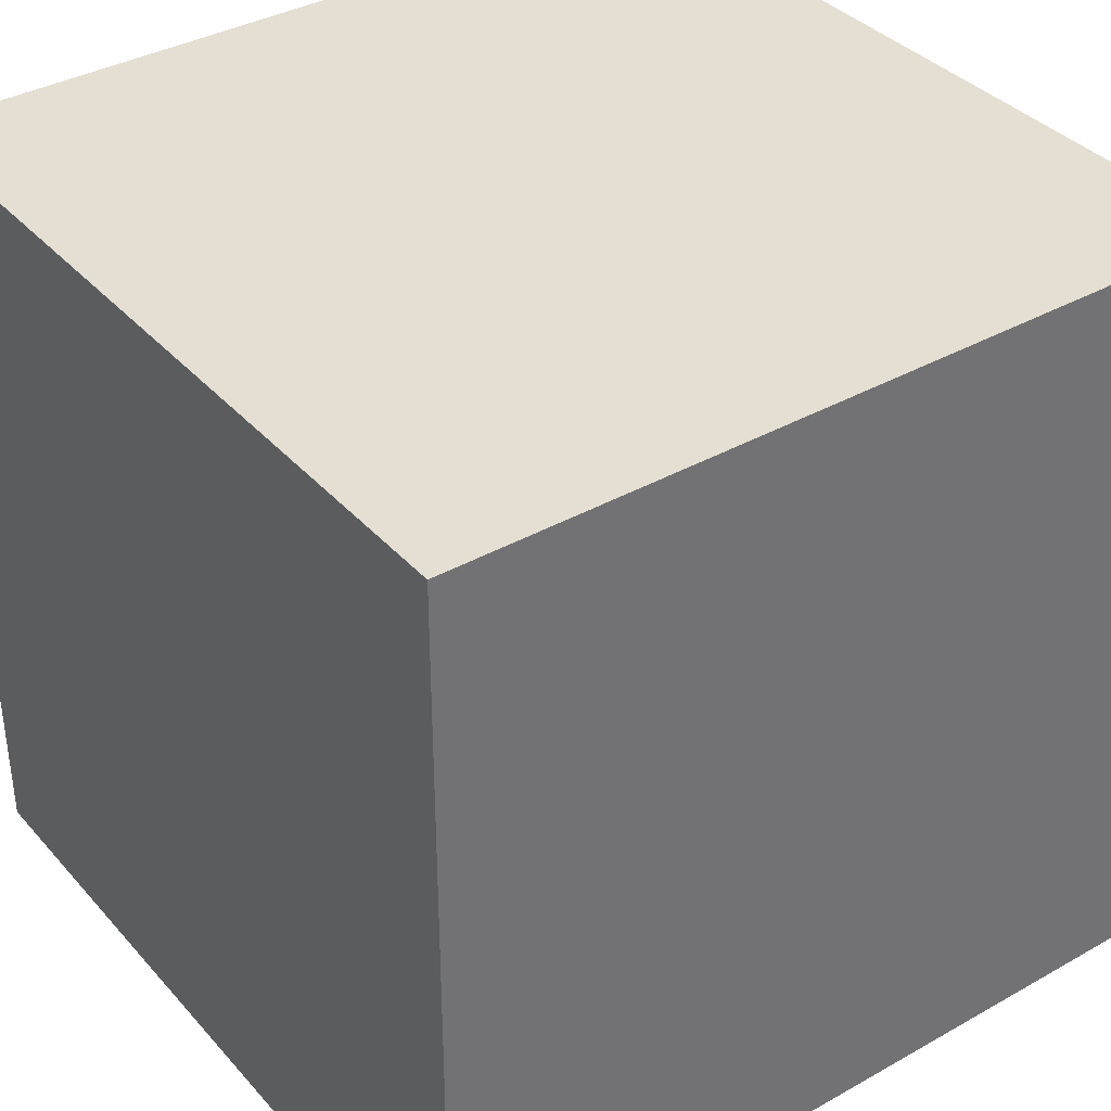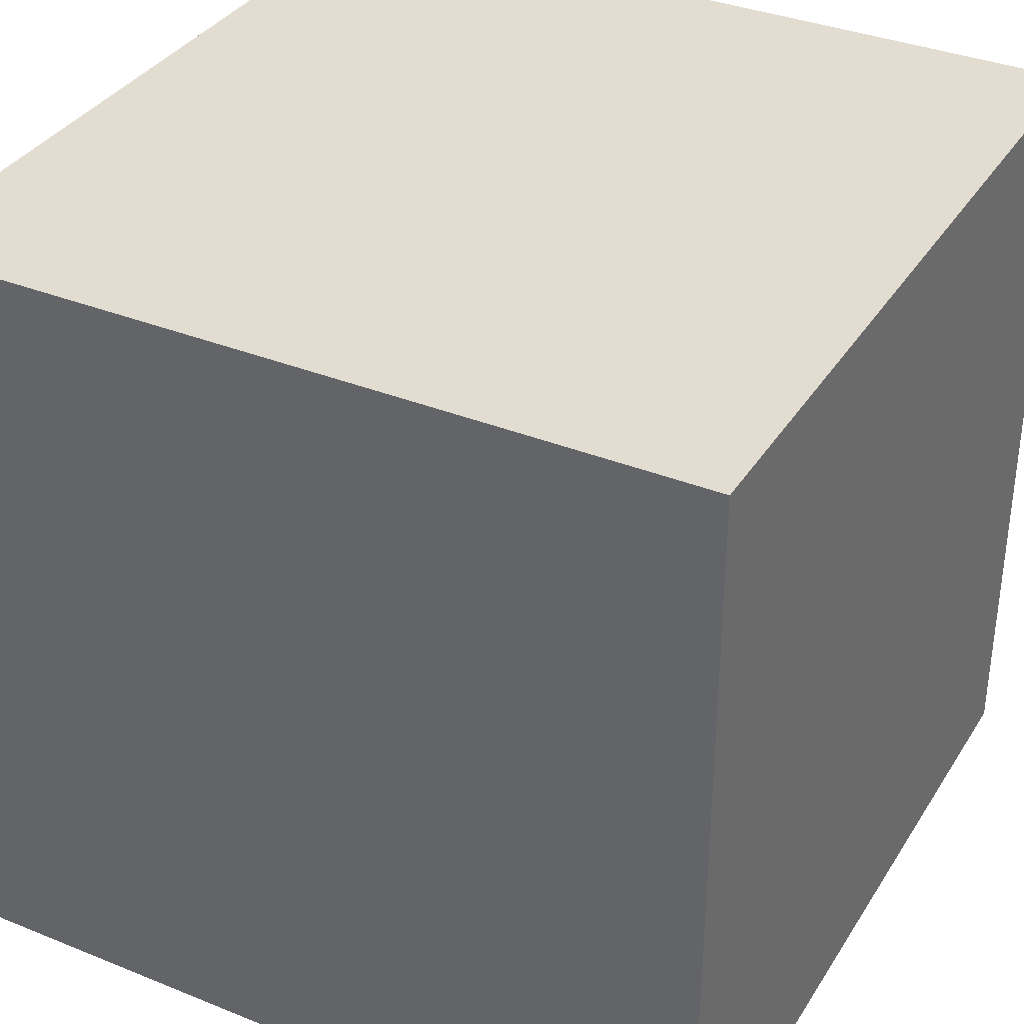
<metadata>
{"format":"obj","ext":"obj","renderer":"f3d","projection":"perspective","resolution":1024,"background":"white","views":[{"elev":37.0,"azim":-36.0,"up":"+Y"},{"elev":35.4,"azim":-151.9,"up":"+Y"}]}
</metadata>
<code>
o
v -2 0 2
v -2 0 -2
v -2 0.5 0.2
v -2 0.5 0.1
v -2 0.6 0.2
v -2 0.6 0.1
v -2 0.9 0.3
v -2 0.9 0.2
v -2 2 0.4
v -2 2 0.3
v -2 2.1 0.3
v -2 2.1 0.2
v -2 2.2 0.5
v -2 2.2 0.4
v -2 2.3 0.7
v -2 2.3 0.5
v -2 2.3 0.4
v -2 2.3 0.3
v -2 2.4 0.8
v -2 2.4 0.7
v -2 2.4 0.6
v -2 2.4 0.4
v -2 2.5 0.9
v -2 2.5 0.8
v -2 2.5 0.7
v -2 2.5 0.6
v -2 2.6 1
v -2 2.6 0.9
v -2 2.6 0.8
v -2 2.6 0.7
v -2 2.7 0.9
v -2 2.7 0.8
v -2 3 -0.9
v -2 3 -1
v -2 3.1 -0.8
v -2 3.1 -0.9
v -2 3.2 0.9
v -2 3.2 0.8
v -2 3.2 -0.9
v -2 3.2 -1
v -2 3.3 1
v -2 3.3 0.9
v -2 3.3 0.8
v -2 3.3 0.7
v -2 3.3 -0.6
v -2 3.3 -0.8
v -2 3.4 0.9
v -2 3.4 0.8
v -2 3.4 0.7
v -2 3.4 0.6
v -2 3.4 -0.5
v -2 3.4 -0.6
v -2 3.4 -0.7
v -2 3.4 -0.9
v -2 3.5 0.8
v -2 3.5 0.7
v -2 3.5 0.6
v -2 3.5 0.4
v -2 3.5 -0.1
v -2 3.5 -0.5
v -2 3.5 -0.6
v -2 3.5 -0.7
v -2 3.6 0.7
v -2 3.6 0.5
v -2 3.6 0.4
v -2 3.6 -0.1
v -2 3.6 -0.2
v -2 3.6 -0.6
v -2 3.7 0.5
v -2 3.7 -0.2
v -2 4 2
v -2 4 -2
v 2 0 2
v 2 0 -2
v 2 0.2 -2.384e-07
v 2 0.2 -0.1
v 2 0.3 -2.384e-07
v 2 0.3 -0.1
v 2 0.9 -2.384e-07
v 2 0.9 -0.1
v 2 1.6 -0.1
v 2 1.6 -0.2
v 2 1.7 -2.384e-07
v 2 1.7 -0.1
v 2 1.9 -0.2
v 2 1.9 -0.3
v 2 2 -0.1
v 2 2 -0.2
v 2 2.1 -0.3
v 2 2.1 -0.4
v 2 2.2 -0.2
v 2 2.2 -0.3
v 2 2.3 -0.4
v 2 2.3 -0.6
v 2 2.4 -0.3
v 2 2.4 -0.5
v 2 2.4 -0.6
v 2 2.4 -0.8
v 2 2.5 -0.5
v 2 2.5 -0.7
v 2 2.5 -0.8
v 2 2.5 -1
v 2 2.6 -0.7
v 2 2.6 -0.9
v 2 2.7 -1
v 2 2.7 -1.1
v 2 2.8 -0.9
v 2 2.8 -1
v 2 3 -0.9
v 2 3 -1
v 2 3.1 -1
v 2 3.1 -1.1
v 2 3.2 1
v 2 3.2 0.9
v 2 3.3 0.9
v 2 3.3 0.7
v 2 3.3 -0.8
v 2 3.3 -0.9
v 2 3.3 -1
v 2 3.4 1
v 2 3.4 0.7
v 2 3.4 0.2
v 2 3.4 -0.6
v 2 3.4 -0.8
v 2 3.5 0.7
v 2 3.5 0.3
v 2 3.5 0.2
v 2 3.5 -0.6
v 2 3.5 -0.7
v 2 3.5 -0.9
v 2 3.6 0.3
v 2 3.6 -0.7
v 2 4 2
v 2 4 -2
v -2 0 2
v -2 4 2
v -0.8 2.8 2
v -0.8 3.2 2
v -0.7 2.8 2
v -0.7 3.1 2
v -0.7 3.2 2
v -0.7 3.3 2
v -0.6 3.1 2
v -0.6 3.2 2
v -0.6 3.3 2
v -0.6 3.4 2
v -0.5 3.2 2
v -0.5 3.3 2
v -0.5 3.4 2
v -0.5 3.5 2
v -0.4 3.3 2
v -0.4 3.4 2
v -0.4 3.5 2
v -0.4 3.6 2
v -0.3 3.4 2
v -0.3 3.5 2
v -0.1 1.4 2
v -0.1 1.8 2
v 2.384e-07 0.7 2
v 2.384e-07 0.8 2
v 2.384e-07 1.4 2
v 2.384e-07 1.7 2
v 2.384e-07 1.8 2
v 2.384e-07 2.4 2
v 0.1 0.7 2
v 0.1 0.8 2
v 0.1 1.7 2
v 0.1 2.3 2
v 0.1 2.4 2
v 0.1 2.5 2
v 0.2 2.3 2
v 0.2 2.4 2
v 0.2 2.5 2
v 0.2 2.6 2
v 0.3 2.4 2
v 0.3 2.5 2
v 0.3 2.6 2
v 0.3 2.7 2
v 0.3 3.4 2
v 0.3 3.5 2
v 0.4 2.5 2
v 0.4 2.6 2
v 0.4 2.7 2
v 0.4 2.8 2
v 0.4 3.5 2
v 0.4 3.6 2
v 0.5 2.6 2
v 0.5 2.7 2
v 0.5 2.8 2
v 0.5 3 2
v 0.5 3.3 2
v 0.5 3.4 2
v 0.6 2.7 2
v 0.6 2.9 2
v 0.6 3 2
v 0.6 3.3 2
v 0.6 3.4 2
v 0.6 3.5 2
v 0.7 2.9 2
v 0.7 3.4 2
v 2 0 2
v 2 4 2
v -2 0 -2
v -2 4 -2
v -0.8 2.9 -2
v -0.8 3.3 -2
v -0.7 2.6 -2
v -0.7 2.9 -2
v -0.7 3.2 -2
v -0.7 3.3 -2
v -0.7 3.4 -2
v -0.6 2.5 -2
v -0.6 2.6 -2
v -0.6 2.7 -2
v -0.6 2.9 -2
v -0.6 3.2 -2
v -0.6 3.3 -2
v -0.6 3.4 -2
v -0.6 3.5 -2
v -0.5 2.4 -2
v -0.5 2.5 -2
v -0.5 2.6 -2
v -0.5 2.7 -2
v -0.5 3.3 -2
v -0.5 3.4 -2
v -0.5 3.5 -2
v -0.5 3.6 -2
v -0.4 2.3 -2
v -0.4 2.4 -2
v -0.4 2.5 -2
v -0.4 2.6 -2
v -0.4 3.4 -2
v -0.4 3.5 -2
v -0.3 2.2 -2
v -0.3 2.3 -2
v -0.3 2.4 -2
v -0.3 2.5 -2
v -0.2 2 -2
v -0.2 2.2 -2
v -0.2 2.3 -2
v -0.2 2.4 -2
v -0.1 0.4 -2
v -0.1 0.5 -2
v -0.1 1.8 -2
v -0.1 2 -2
v -0.1 2.1 -2
v -0.1 2.3 -2
v 2.384e-07 0.4 -2
v 2.384e-07 0.5 -2
v 2.384e-07 1.2 -2
v 2.384e-07 1.8 -2
v 2.384e-07 1.9 -2
v 2.384e-07 2.1 -2
v 0.1 1.2 -2
v 0.1 1.9 -2
v 0.3 3.4 -2
v 0.3 3.5 -2
v 0.4 3.5 -2
v 0.4 3.6 -2
v 0.6 3.3 -2
v 0.6 3.4 -2
v 0.7 3.4 -2
v 0.7 3.5 -2
v 0.8 3.2 -2
v 0.8 3.3 -2
v 0.9 3.1 -2
v 0.9 3.2 -2
v 0.9 3.3 -2
v 0.9 3.4 -2
v 1 3 -2
v 1 3.1 -2
v 1 3.2 -2
v 1 3.3 -2
v 1.1 3.1 -2
v 1.1 3.2 -2
v 1.2 3 -2
v 1.2 3.1 -2
v 2 0 -2
v 2 4 -2
v -2 0 2
v 2 0 2
v -0.3 0 1.5
v -0.2 0 1.5
v -0.3 0 1.4
v -0.2 0 1.4
v -0.2 0 0.7
v -0.1 0 0.7
v -0.3 0 -0.1
v -0.2 0 -0.1
v -0.2 0 -0.2
v -0.1 0 -0.2
v -0.5 0 -0.3
v -0.3 0 -0.3
v -0.2 0 -0.3
v -0.6 0 -0.4
v -0.5 0 -0.4
v -0.4 0 -0.4
v -0.3 0 -0.4
v -0.8 0 -0.5
v -0.6 0 -0.5
v -0.5 0 -0.5
v -0.4 0 -0.5
v -0.7 0 -0.6
v -0.5 0 -0.6
v -0.9 0 -0.7
v -0.8 0 -0.7
v -0.8 0 -0.8
v -0.7 0 -0.8
v 0.7 0 -1.1
v 0.8 0 -1.1
v 0.6 0 -1.2
v 0.7 0 -1.2
v -0.8 0 -1.3
v -0.7 0 -1.3
v 0.7 0 -1.3
v 0.8 0 -1.3
v -0.9 0 -1.4
v -0.8 0 -1.4
v -0.7 0 -1.4
v -0.5 0 -1.4
v 0.5 0 -1.4
v 0.6 0 -1.4
v -0.8 0 -1.5
v -0.6 0 -1.5
v -0.5 0 -1.5
v -0.2 0 -1.5
v 0.2 0 -1.5
v 0.5 0 -1.5
v 0.6 0 -1.5
v 0.7 0 -1.5
v -0.6 0 -1.6
v -0.3 0 -1.6
v -0.2 0 -1.6
v 0.2 0 -1.6
v 0.3 0 -1.6
v 0.6 0 -1.6
v -0.3 0 -1.7
v 0.3 0 -1.7
v -2 0 -2
v 2 0 -2
v -2 4 2
v 2 4 2
v 0.1 4 1.6
v 0.2 4 1.6
v 0.1 4 1.5
v 0.2 4 1.5
v 0.1 4 1
v 0.2 4 1
v 0.2 4 0.3
v 0.3 4 0.3
v 0.1 4 0.2
v 0.2 4 0.2
v 0.3 4 0.1
v 0.4 4 0.1
v 0.2 4 -2.384e-07
v 0.3 4 -2.384e-07
v 0.4 4 -2.384e-07
v 0.5 4 -2.384e-07
v 0.3 4 -0.1
v 0.4 4 -0.1
v 0.5 4 -0.2
v 0.6 4 -0.2
v 0.4 4 -0.3
v 0.5 4 -0.3
v 0.6 4 -0.3
v 0.7 4 -0.3
v 0.5 4 -0.4
v 0.6 4 -0.4
v 0.7 4 -0.5
v 0.8 4 -0.5
v 0.6 4 -0.6
v 0.7 4 -0.6
v 0.7 4 -0.7
v 0.8 4 -0.7
v 0.9 4 -0.7
v -0.9 4 -0.9
v -0.8 4 -0.9
v 0.9 4 -0.9
v 1 4 -0.9
v 0.8 4 -1
v 0.9 4 -1
v -0.8 4 -1.1
v -0.7 4 -1.1
v -0.9 4 -1.2
v -0.8 4 -1.2
v -0.7 4 -1.2
v -0.6 4 -1.2
v -0.8 4 -1.3
v -0.7 4 -1.3
v -0.6 4 -1.3
v -0.5 4 -1.3
v 0.8 4 -1.3
v 0.9 4 -1.3
v -0.7 4 -1.4
v -0.6 4 -1.4
v -0.5 4 -1.4
v -0.3 4 -1.4
v 0.7 4 -1.4
v 0.8 4 -1.4
v 0.9 4 -1.4
v 1 4 -1.4
v -0.6 4 -1.5
v -0.4 4 -1.5
v -0.3 4 -1.5
v 0.2 4 -1.5
v 0.3 4 -1.5
v 0.7 4 -1.5
v 0.8 4 -1.5
v 0.9 4 -1.5
v -0.4 4 -1.6
v 0.1 4 -1.6
v 0.2 4 -1.6
v 0.3 4 -1.6
v 0.4 4 -1.6
v 0.8 4 -1.6
v 0.1 4 -1.7
v 0.4 4 -1.7
v -2 4 -2
v 2 4 -2
f 3 2 1
f 4 2 3
f 5 3 1
f 5 4 3
f 6 2 4
f 6 4 5
f 7 5 1
f 7 6 5
f 8 6 7
f 9 7 1
f 10 8 7
f 10 7 9
f 11 10 9
f 11 8 10
f 12 6 8
f 12 8 11
f 13 9 1
f 14 11 9
f 14 9 13
f 15 13 1
f 16 14 13
f 16 13 15
f 17 11 14
f 17 14 16
f 18 12 11
f 18 11 17
f 19 15 1
f 20 16 15
f 20 15 19
f 20 17 16
f 21 17 20
f 22 18 17
f 22 17 21
f 23 19 1
f 24 21 20
f 24 19 23
f 24 20 19
f 25 21 24
f 26 22 21
f 26 21 25
f 27 23 1
f 28 25 24
f 28 23 27
f 28 24 23
f 29 25 28
f 30 26 25
f 30 25 29
f 31 29 28
f 31 28 27
f 32 30 29
f 32 29 31
f 33 2 6
f 33 30 32
f 33 32 31
f 33 18 22
f 33 26 30
f 33 6 12
f 33 12 18
f 33 22 26
f 34 2 33
f 35 33 31
f 36 34 33
f 36 33 35
f 37 31 27
f 37 35 31
f 38 35 37
f 39 34 36
f 39 36 35
f 40 2 34
f 40 34 39
f 41 27 1
f 41 38 37
f 41 37 27
f 42 38 41
f 43 35 38
f 43 38 42
f 44 35 43
f 45 35 44
f 46 39 35
f 46 35 45
f 47 42 41
f 47 43 42
f 47 44 43
f 48 44 47
f 49 45 44
f 49 44 48
f 50 45 49
f 51 45 50
f 52 46 45
f 52 45 51
f 53 46 52
f 54 39 46
f 54 46 53
f 54 40 39
f 55 48 47
f 55 49 48
f 55 50 49
f 56 50 55
f 57 51 50
f 57 50 56
f 58 51 57
f 59 51 58
f 60 53 52
f 60 51 59
f 60 52 51
f 61 53 60
f 62 54 53
f 62 53 61
f 63 58 57
f 63 56 55
f 63 57 56
f 64 58 63
f 65 59 58
f 65 58 64
f 66 61 60
f 66 59 65
f 66 60 59
f 67 61 66
f 68 62 61
f 68 61 67
f 69 64 63
f 69 67 66
f 69 65 64
f 69 66 65
f 70 68 67
f 70 67 69
f 71 41 1
f 71 69 63
f 71 70 69
f 71 55 47
f 71 63 55
f 71 47 41
f 72 62 68
f 72 70 71
f 72 2 40
f 72 68 70
f 72 54 62
f 72 40 54
f 73 74 75
f 75 74 76
f 73 75 77
f 75 76 77
f 76 74 78
f 77 76 78
f 73 77 79
f 77 78 79
f 78 74 80
f 79 78 80
f 79 80 81
f 80 74 81
f 81 74 82
f 73 79 83
f 79 81 83
f 81 82 83
f 83 82 84
f 82 74 85
f 84 82 85
f 85 74 86
f 83 84 87
f 84 85 87
f 85 86 87
f 87 86 88
f 86 74 89
f 88 86 89
f 89 74 90
f 87 88 91
f 88 89 91
f 89 90 91
f 91 90 92
f 90 74 93
f 92 90 93
f 93 74 94
f 91 92 95
f 92 93 95
f 93 94 95
f 95 94 96
f 94 74 97
f 96 94 97
f 97 74 98
f 95 96 99
f 96 97 99
f 97 98 99
f 99 98 100
f 98 74 101
f 100 98 101
f 101 74 102
f 99 100 103
f 100 101 103
f 101 102 103
f 103 102 104
f 102 74 105
f 104 102 105
f 105 74 106
f 103 104 107
f 104 105 107
f 105 106 107
f 107 106 108
f 103 107 109
f 107 108 109
f 108 106 110
f 109 108 110
f 109 110 111
f 110 106 111
f 106 74 112
f 111 106 112
f 73 83 113
f 83 87 113
f 87 91 113
f 103 109 113
f 99 103 113
f 95 99 113
f 91 95 113
f 113 109 114
f 113 114 115
f 114 109 115
f 115 109 116
f 116 109 117
f 109 111 118
f 117 109 118
f 111 112 119
f 118 111 119
f 73 113 120
f 113 115 120
f 115 116 120
f 116 117 121
f 120 116 121
f 121 117 122
f 122 117 123
f 117 118 124
f 123 117 124
f 120 121 125
f 121 122 125
f 125 122 126
f 122 123 127
f 126 122 127
f 123 124 128
f 127 123 128
f 128 124 129
f 118 119 130
f 129 124 130
f 124 118 130
f 125 126 131
f 128 129 131
f 127 128 131
f 126 127 131
f 129 130 132
f 131 129 132
f 73 120 133
f 125 131 133
f 131 132 133
f 120 125 133
f 132 130 134
f 133 132 134
f 112 74 134
f 119 112 134
f 130 119 134
f 137 136 135
f 138 136 137
f 139 137 135
f 139 138 137
f 140 138 139
f 141 136 138
f 141 138 140
f 142 136 141
f 143 140 139
f 143 141 140
f 143 142 141
f 144 142 143
f 145 136 142
f 145 142 144
f 146 136 145
f 147 144 143
f 147 145 144
f 147 146 145
f 148 146 147
f 149 136 146
f 149 146 148
f 150 136 149
f 151 148 147
f 151 149 148
f 151 150 149
f 152 150 151
f 153 136 150
f 153 150 152
f 154 136 153
f 155 152 151
f 155 153 152
f 155 154 153
f 156 154 155
f 157 139 135
f 157 143 139
f 157 156 155
f 157 155 151
f 157 151 147
f 157 147 143
f 158 156 157
f 159 157 135
f 160 157 159
f 161 158 157
f 161 157 160
f 162 158 161
f 163 156 158
f 163 158 162
f 164 156 163
f 165 160 159
f 165 159 135
f 166 162 161
f 166 160 165
f 166 161 160
f 167 164 163
f 167 162 166
f 167 163 162
f 168 164 167
f 169 156 164
f 169 164 168
f 170 156 169
f 171 168 167
f 171 166 165
f 171 170 169
f 171 169 168
f 171 167 166
f 172 170 171
f 173 156 170
f 173 170 172
f 174 156 173
f 175 172 171
f 175 173 172
f 175 174 173
f 176 174 175
f 177 156 174
f 177 174 176
f 178 156 177
f 179 156 178
f 180 154 156
f 180 156 179
f 181 176 175
f 181 177 176
f 181 178 177
f 182 178 181
f 183 179 178
f 183 178 182
f 184 179 183
f 185 154 180
f 185 180 179
f 186 136 154
f 186 154 185
f 187 182 181
f 187 184 183
f 187 183 182
f 188 184 187
f 189 179 184
f 189 184 188
f 190 179 189
f 191 179 190
f 192 185 179
f 192 179 191
f 193 188 187
f 193 189 188
f 193 190 189
f 194 190 193
f 195 191 190
f 195 190 194
f 196 192 191
f 196 191 195
f 197 185 192
f 197 192 196
f 198 186 185
f 198 185 197
f 199 194 193
f 199 196 195
f 199 197 196
f 199 195 194
f 200 198 197
f 200 197 199
f 201 165 135
f 201 199 193
f 201 200 199
f 201 187 181
f 201 181 175
f 201 193 187
f 201 175 171
f 201 171 165
f 202 186 198
f 202 200 201
f 202 136 186
f 202 198 200
f 203 204 205
f 205 204 206
f 203 205 207
f 205 206 208
f 207 205 208
f 208 206 209
f 206 204 210
f 209 206 210
f 210 204 211
f 203 207 212
f 207 208 213
f 212 207 213
f 213 208 214
f 208 209 215
f 214 208 215
f 209 210 216
f 215 209 216
f 210 211 216
f 216 211 217
f 211 204 218
f 217 211 218
f 218 204 219
f 203 212 220
f 213 214 221
f 220 212 221
f 212 213 221
f 221 214 222
f 216 217 223
f 222 214 223
f 214 215 223
f 215 216 223
f 218 219 224
f 223 217 224
f 217 218 224
f 224 219 225
f 219 204 226
f 225 219 226
f 226 204 227
f 203 220 228
f 221 222 229
f 228 220 229
f 220 221 229
f 229 222 230
f 224 225 231
f 230 222 231
f 222 223 231
f 223 224 231
f 226 227 232
f 231 225 232
f 225 226 232
f 232 227 233
f 203 228 234
f 229 230 235
f 234 228 235
f 228 229 235
f 235 230 236
f 230 231 237
f 236 230 237
f 232 233 237
f 231 232 237
f 203 234 238
f 235 236 239
f 238 234 239
f 234 235 239
f 239 236 240
f 236 237 241
f 240 236 241
f 203 238 242
f 242 238 243
f 243 238 244
f 239 240 245
f 244 238 245
f 238 239 245
f 245 240 246
f 240 241 247
f 246 240 247
f 242 243 248
f 203 242 248
f 243 244 249
f 248 243 249
f 249 244 250
f 245 246 251
f 250 244 251
f 244 245 251
f 251 246 252
f 246 247 253
f 252 246 253
f 249 250 254
f 251 252 254
f 248 249 254
f 250 251 254
f 252 253 255
f 254 252 255
f 237 233 256
f 255 253 256
f 254 255 256
f 241 237 256
f 253 247 256
f 247 241 256
f 233 227 257
f 256 233 257
f 256 257 258
f 257 227 258
f 227 204 259
f 258 227 259
f 254 256 260
f 256 258 261
f 260 256 261
f 260 261 262
f 261 258 262
f 258 259 263
f 262 258 263
f 254 260 264
f 260 262 265
f 264 260 265
f 254 264 266
f 264 265 267
f 266 264 267
f 265 262 268
f 267 265 268
f 262 263 269
f 268 262 269
f 254 266 270
f 266 267 271
f 270 266 271
f 267 268 271
f 271 268 272
f 268 269 273
f 272 268 273
f 271 272 274
f 270 271 274
f 272 273 275
f 274 272 275
f 254 270 276
f 270 274 276
f 274 275 277
f 276 274 277
f 248 254 278
f 203 248 278
f 276 277 278
f 254 276 278
f 263 259 279
f 278 277 279
f 259 204 279
f 273 269 279
f 275 273 279
f 269 263 279
f 277 275 279
f 282 281 280
f 283 281 282
f 284 282 280
f 284 283 282
f 285 281 283
f 285 283 284
f 286 285 284
f 286 281 285
f 287 281 286
f 288 284 280
f 288 286 284
f 289 287 286
f 289 286 288
f 290 289 288
f 290 287 289
f 291 281 287
f 291 287 290
f 292 288 280
f 293 290 288
f 293 288 292
f 294 291 290
f 294 290 293
f 295 292 280
f 296 293 292
f 296 292 295
f 297 293 296
f 298 294 293
f 298 293 297
f 299 295 280
f 300 297 296
f 300 295 299
f 300 296 295
f 301 297 300
f 302 298 297
f 302 297 301
f 303 301 300
f 303 300 299
f 304 302 301
f 304 301 303
f 305 299 280
f 306 303 299
f 306 299 305
f 307 306 305
f 307 303 306
f 308 304 303
f 308 303 307
f 309 291 294
f 309 304 308
f 309 308 307
f 309 281 291
f 309 294 298
f 309 298 302
f 309 302 304
f 310 281 309
f 311 309 307
f 312 310 309
f 312 309 311
f 313 307 305
f 313 311 307
f 314 311 313
f 315 310 312
f 315 312 311
f 316 281 310
f 316 310 315
f 317 305 280
f 317 314 313
f 317 313 305
f 318 314 317
f 319 311 314
f 319 314 318
f 320 311 319
f 321 311 320
f 322 315 311
f 322 311 321
f 323 318 317
f 323 319 318
f 323 320 319
f 324 320 323
f 325 321 320
f 325 320 324
f 326 321 325
f 327 321 326
f 328 322 321
f 328 321 327
f 329 315 322
f 329 322 328
f 330 316 315
f 330 315 329
f 331 324 323
f 331 325 324
f 331 326 325
f 332 326 331
f 333 327 326
f 333 326 332
f 334 328 327
f 334 327 333
f 334 329 328
f 335 329 334
f 336 330 329
f 336 329 335
f 337 333 332
f 337 332 331
f 337 335 334
f 337 334 333
f 338 336 335
f 338 335 337
f 339 331 323
f 339 317 280
f 339 338 337
f 339 323 317
f 339 337 331
f 340 330 336
f 340 338 339
f 340 281 316
f 340 336 338
f 340 316 330
f 341 342 343
f 343 342 344
f 341 343 345
f 343 344 345
f 344 342 346
f 345 344 346
f 341 345 347
f 345 346 347
f 346 342 348
f 347 346 348
f 347 348 349
f 348 342 349
f 349 342 350
f 341 347 351
f 347 349 351
f 349 350 351
f 351 350 352
f 350 342 353
f 352 350 353
f 353 342 354
f 351 352 355
f 352 353 355
f 353 354 355
f 355 354 356
f 354 342 357
f 356 354 357
f 357 342 358
f 355 356 359
f 356 357 359
f 357 358 359
f 359 358 360
f 358 342 361
f 360 358 361
f 361 342 362
f 359 360 363
f 360 361 363
f 361 362 363
f 363 362 364
f 362 342 365
f 364 362 365
f 365 342 366
f 363 364 367
f 364 365 367
f 365 366 367
f 367 366 368
f 366 342 369
f 368 366 369
f 369 342 370
f 367 368 371
f 368 369 371
f 369 370 371
f 371 370 372
f 371 372 373
f 372 370 373
f 370 342 374
f 373 370 374
f 374 342 375
f 371 373 376
f 341 351 376
f 351 355 376
f 373 374 376
f 367 371 376
f 363 367 376
f 359 363 376
f 355 359 376
f 376 374 377
f 375 342 378
f 374 375 378
f 378 342 379
f 377 374 380
f 374 378 380
f 378 379 380
f 380 379 381
f 376 377 382
f 377 380 382
f 380 381 382
f 382 381 383
f 341 376 384
f 376 382 384
f 382 383 384
f 384 383 385
f 383 381 386
f 385 383 386
f 386 381 387
f 384 385 388
f 385 386 388
f 386 387 388
f 388 387 389
f 387 381 390
f 389 387 390
f 390 381 391
f 391 381 392
f 381 379 393
f 392 381 393
f 388 389 394
f 389 390 394
f 390 391 394
f 394 391 395
f 391 392 396
f 395 391 396
f 396 392 397
f 397 392 398
f 392 393 399
f 398 392 399
f 393 379 400
f 399 393 400
f 379 342 401
f 400 379 401
f 394 395 402
f 395 396 402
f 396 397 402
f 402 397 403
f 397 398 404
f 403 397 404
f 404 398 405
f 405 398 406
f 399 400 407
f 406 398 407
f 398 399 407
f 407 400 408
f 400 401 409
f 408 400 409
f 404 405 410
f 402 403 410
f 403 404 410
f 410 405 411
f 405 406 412
f 411 405 412
f 407 408 413
f 412 406 413
f 406 407 413
f 413 408 414
f 408 409 415
f 414 408 415
f 410 411 416
f 413 414 416
f 411 412 416
f 412 413 416
f 414 415 417
f 416 414 417
f 341 384 418
f 384 388 418
f 416 417 418
f 394 402 418
f 402 410 418
f 388 394 418
f 410 416 418
f 415 409 419
f 418 417 419
f 401 342 419
f 417 415 419
f 409 401 419

</code>
